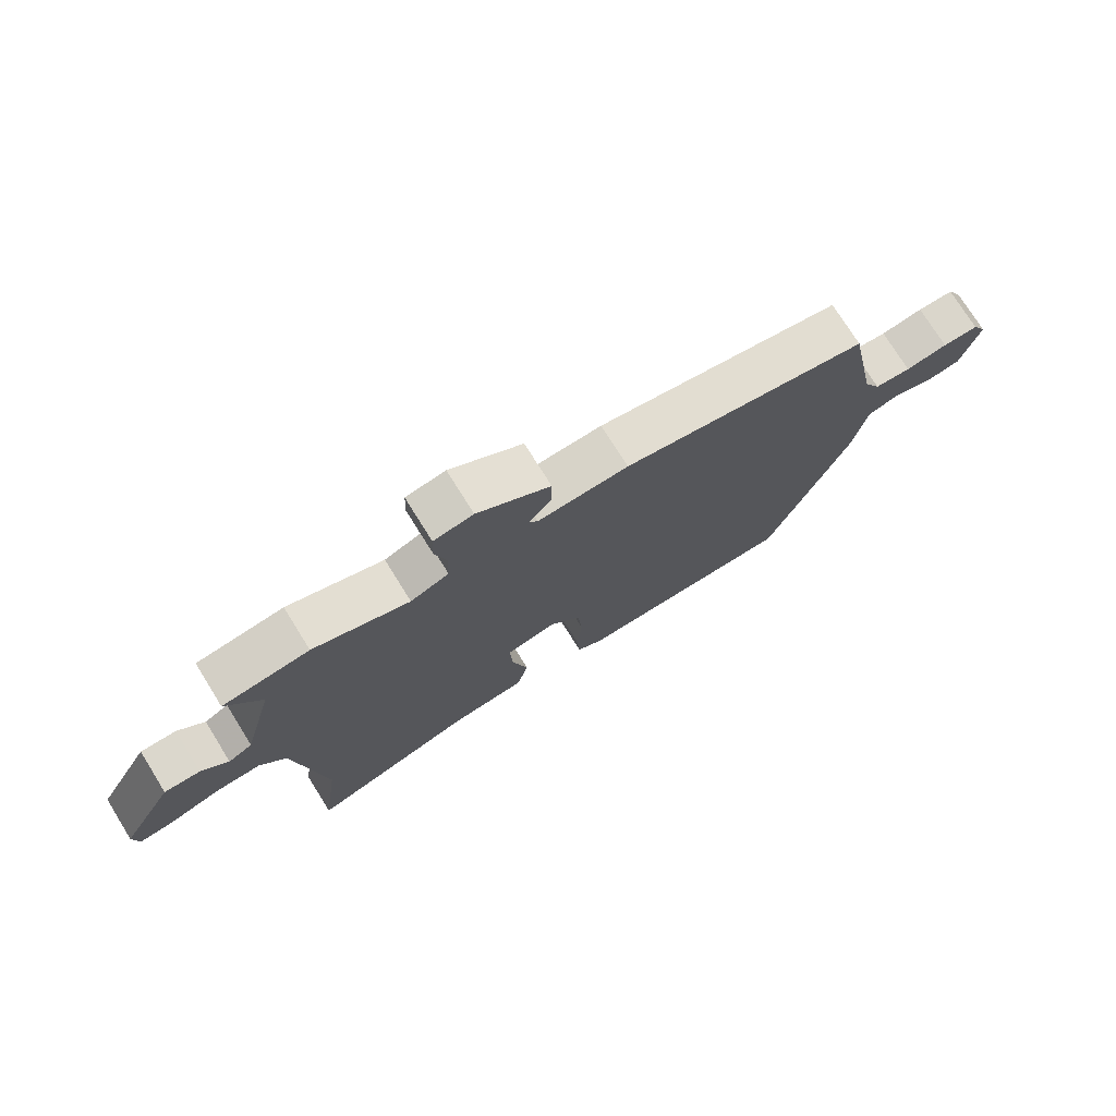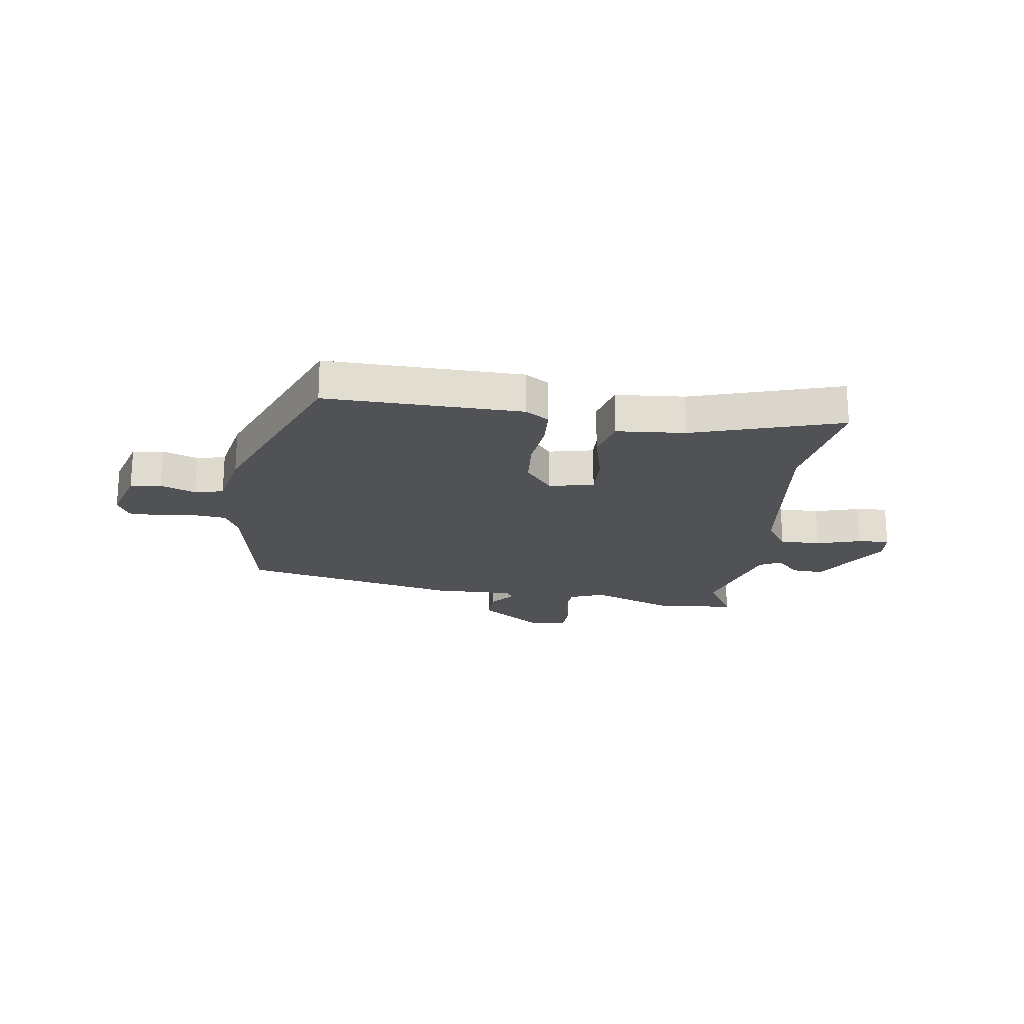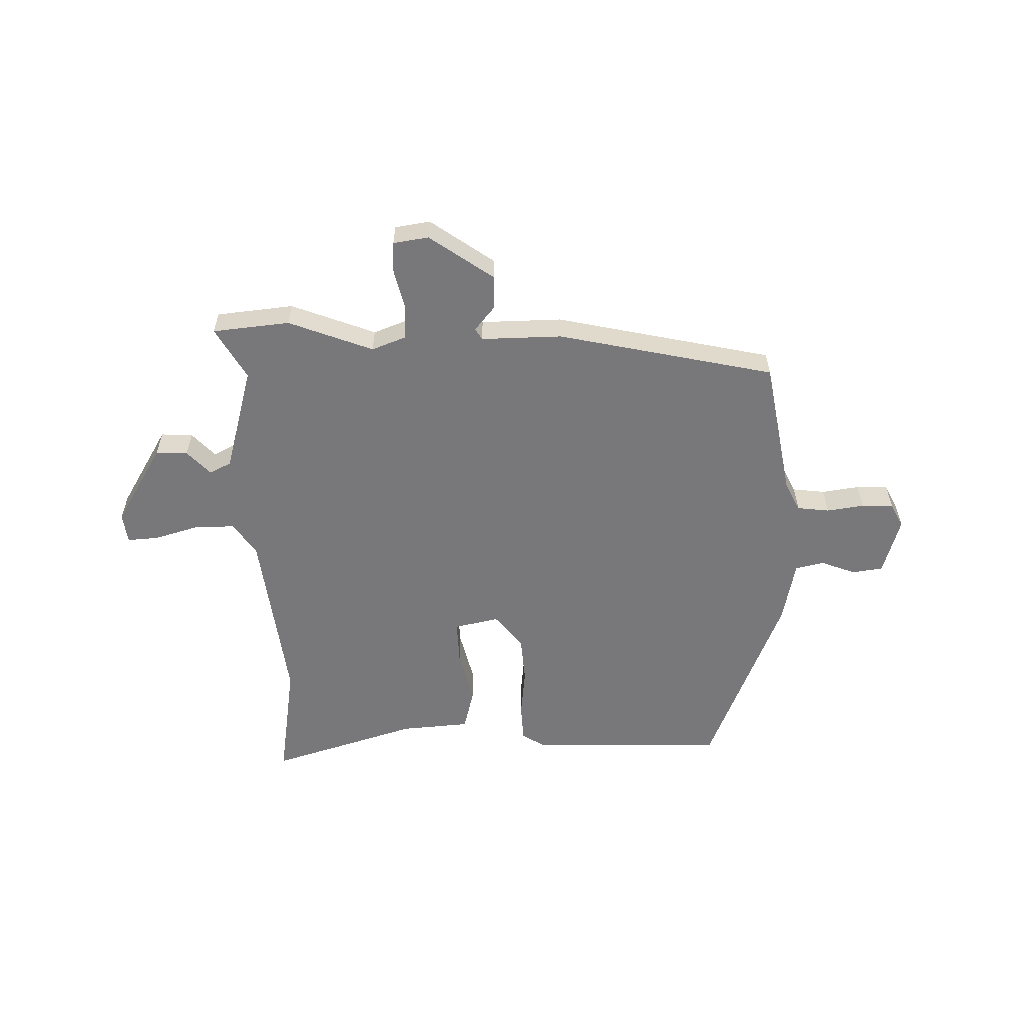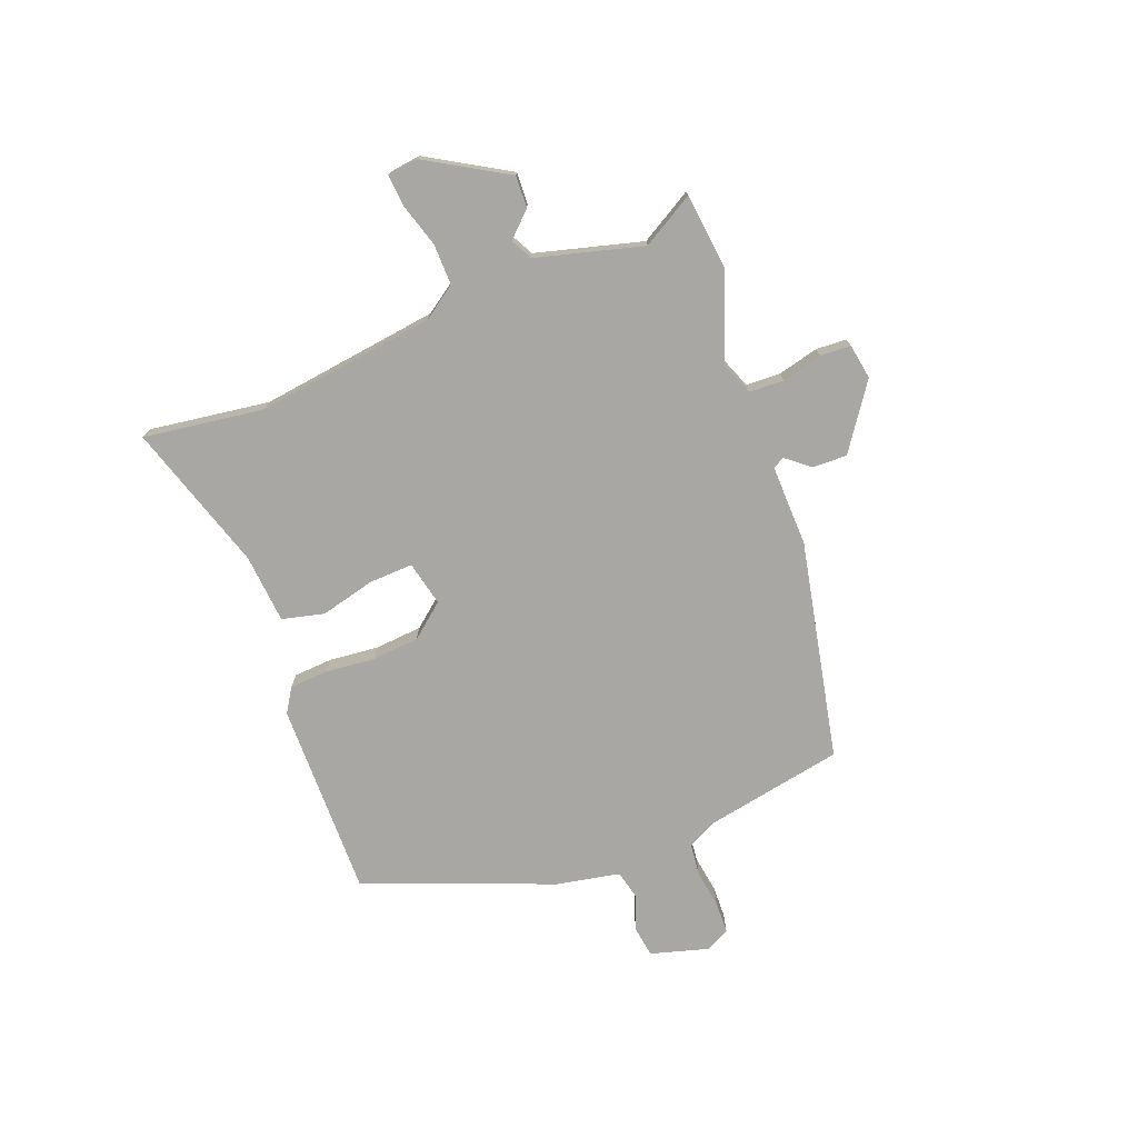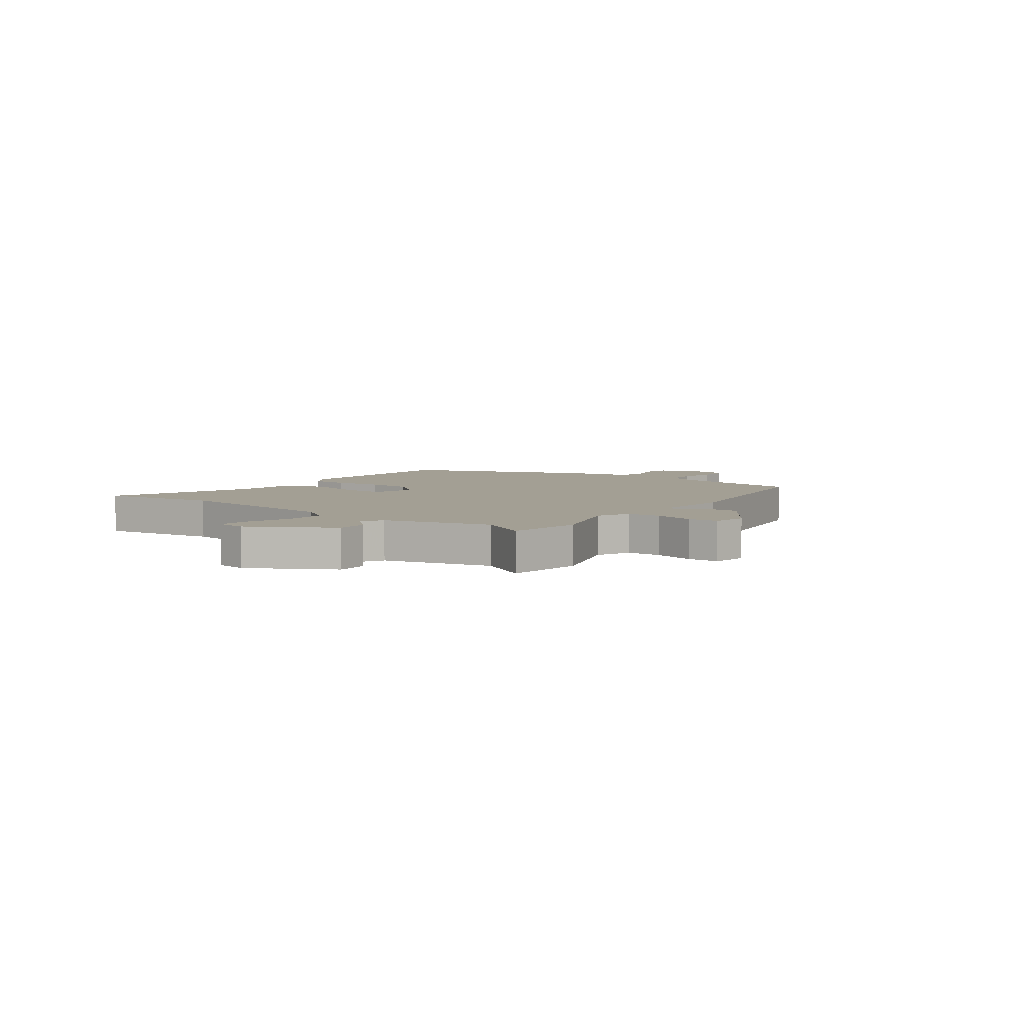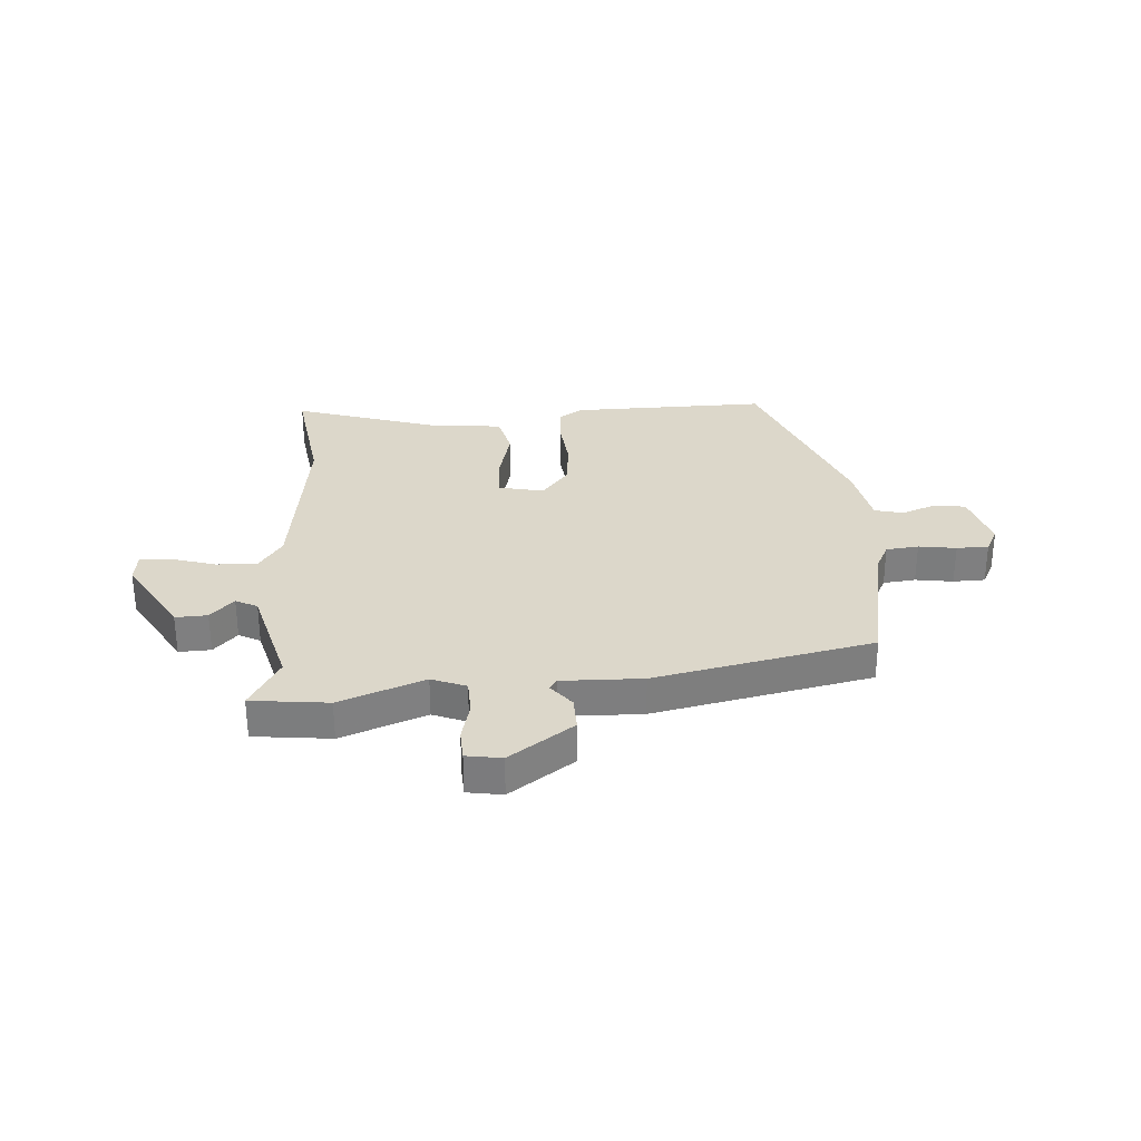
<metadata>
{"format":"obj","ext":"obj","renderer":"f3d","projection":"perspective","resolution":1024,"background":"white","views":[{"elev":74.7,"azim":-31.9,"up":"+Z"},{"elev":-20.8,"azim":171.0,"up":"+Y"},{"elev":-57.5,"azim":0.2,"up":"+Y"},{"elev":-74.8,"azim":-69.5,"up":"+Y"},{"elev":5.4,"azim":-53.1,"up":"+Y"},{"elev":30.7,"azim":-4.5,"up":"+Y"}]}
</metadata>
<code>
v 0.411 0.07 -0.506
v 0.056 0.07 -0.505
v 0.012 0.07 -0.478
v 0.007 0.07 -0.408
v 0.015 0.07 -0.318
v 0.007 0.07 -0.232
v -0.044 0.07 -0.171
v -0.125 0.07 -0.19
v -0.121 0.07 -0.27
v -0.095 0.07 -0.369
v -0.113 0.07 -0.446
v -0.238 0.07 -0.458
v -0.506 0.07 -0.546
v -0.477 0.07 -0.328
v -0.524 0.07 -0.001
v -0.566 0.07 0.058
v -0.64 0.07 0.056
v -0.72 0.07 0.031
v -0.777 0.07 0.026
v -0.785 0.07 0.081
v -0.7 0.07 0.229
v -0.642 0.07 0.227
v -0.599 0.07 0.183
v -0.56 0.07 0.204
v -0.51 0.07 0.398
v -0.566 0.07 0.492
v -0.426 0.07 0.509
v -0.271 0.07 0.453
v -0.209 0.07 0.478
v -0.207 0.07 0.541
v -0.226 0.07 0.614
v -0.224 0.07 0.67
v -0.16 0.07 0.681
v -0.042 0.07 0.601
v -0.043 0.07 0.538
v -0.078 0.07 0.494
v -0.065 0.07 0.474
v 0.082 0.07 0.479
v 0.479 0.07 0.401
v 0.529 0.07 0.149
v 0.556 0.07 0.097
v 0.615 0.07 0.091
v 0.683 0.07 0.102
v 0.741 0.07 0.101
v 0.764 0.07 0.058
v 0.735 0.07 -0.048
v 0.679 0.07 -0.057
v 0.615 0.07 -0.034
v 0.563 0.07 -0.047
v 0.542 0.07 -0.162
v 0.411 0 -0.506
v 0.056 0 -0.505
v 0.012 0 -0.478
v 0.007 0 -0.408
v 0.015 0 -0.318
v 0.007 0 -0.232
v -0.044 0 -0.171
v -0.125 0 -0.19
v -0.121 0 -0.27
v -0.095 0 -0.369
v -0.113 0 -0.446
v -0.238 0 -0.458
v -0.506 0 -0.546
v -0.477 0 -0.328
v -0.524 0 -0.001
v -0.566 0 0.058
v -0.64 0 0.056
v -0.72 0 0.031
v -0.777 0 0.026
v -0.785 0 0.081
v -0.7 0 0.229
v -0.642 0 0.227
v -0.599 0 0.183
v -0.56 0 0.204
v -0.51 0 0.398
v -0.566 0 0.492
v -0.426 0 0.509
v -0.271 0 0.453
v -0.209 0 0.478
v -0.207 0 0.541
v -0.226 0 0.614
v -0.224 0 0.67
v -0.16 0 0.681
v -0.042 0 0.601
v -0.043 0 0.538
v -0.078 0 0.494
v -0.065 0 0.474
v 0.082 0 0.479
v 0.479 0 0.401
v 0.529 0 0.149
v 0.556 0 0.097
v 0.615 0 0.091
v 0.683 0 0.102
v 0.741 0 0.101
v 0.764 0 0.058
v 0.735 0 -0.048
v 0.679 0 -0.057
v 0.615 0 -0.034
v 0.563 0 -0.047
v 0.542 0 -0.162
f 3 4 5
f 2 3 5
f 1 2 5
f 50 1 5
f 49 50 5
f 46 47 48
f 45 46 48
f 44 45 48
f 43 44 48
f 42 43 48
f 41 42 48 49
f 49 5 6
f 41 49 6
f 40 41 6
f 40 6 7
f 39 40 7
f 38 39 7
f 37 38 7
f 34 35 36
f 33 34 36
f 32 33 36
f 31 32 36
f 30 31 36
f 37 7 8
f 36 37 8
f 30 36 8
f 29 30 8
f 25 26 27 28
f 24 25 28
f 29 8 9
f 28 29 9
f 24 28 9
f 21 22 23
f 20 21 23
f 19 20 23
f 18 19 23
f 17 18 23
f 16 17 23 24
f 9 10 11
f 24 9 11
f 16 24 11
f 15 16 11
f 12 13 14
f 11 12 14 15
f 55 54 53
f 55 53 52
f 55 52 51
f 55 51 100
f 55 100 99
f 98 97 96
f 98 96 95
f 98 95 94
f 98 94 93
f 98 93 92
f 99 98 92 91
f 56 55 99
f 56 99 91
f 56 91 90
f 57 56 90
f 57 90 89
f 57 89 88
f 57 88 87
f 86 85 84
f 86 84 83
f 86 83 82
f 86 82 81
f 86 81 80
f 58 57 87
f 58 87 86
f 58 86 80
f 58 80 79
f 78 77 76 75
f 78 75 74
f 59 58 79
f 59 79 78
f 59 78 74
f 73 72 71
f 73 71 70
f 73 70 69
f 73 69 68
f 73 68 67
f 74 73 67 66
f 61 60 59
f 61 59 74
f 61 74 66
f 61 66 65
f 64 63 62
f 65 64 62 61
f 1 51 52 2
f 2 52 53 3
f 3 53 54 4
f 4 54 55 5
f 5 55 56 6
f 6 56 57 7
f 7 57 58 8
f 8 58 59 9
f 9 59 60 10
f 10 60 61 11
f 11 61 62 12
f 12 62 63 13
f 13 63 64 14
f 14 64 65 15
f 15 65 66 16
f 16 66 67 17
f 17 67 68 18
f 18 68 69 19
f 19 69 70 20
f 20 70 71 21
f 21 71 72 22
f 22 72 73 23
f 23 73 74 24
f 24 74 75 25
f 25 75 76 26
f 26 76 77 27
f 27 77 78 28
f 28 78 79 29
f 29 79 80 30
f 30 80 81 31
f 31 81 82 32
f 32 82 83 33
f 33 83 84 34
f 34 84 85 35
f 35 85 86 36
f 36 86 87 37
f 37 87 88 38
f 38 88 89 39
f 39 89 90 40
f 40 90 91 41
f 41 91 92 42
f 42 92 93 43
f 43 93 94 44
f 44 94 95 45
f 45 95 96 46
f 46 96 97 47
f 47 97 98 48
f 48 98 99 49
f 49 99 100 50
f 50 100 51 1

</code>
